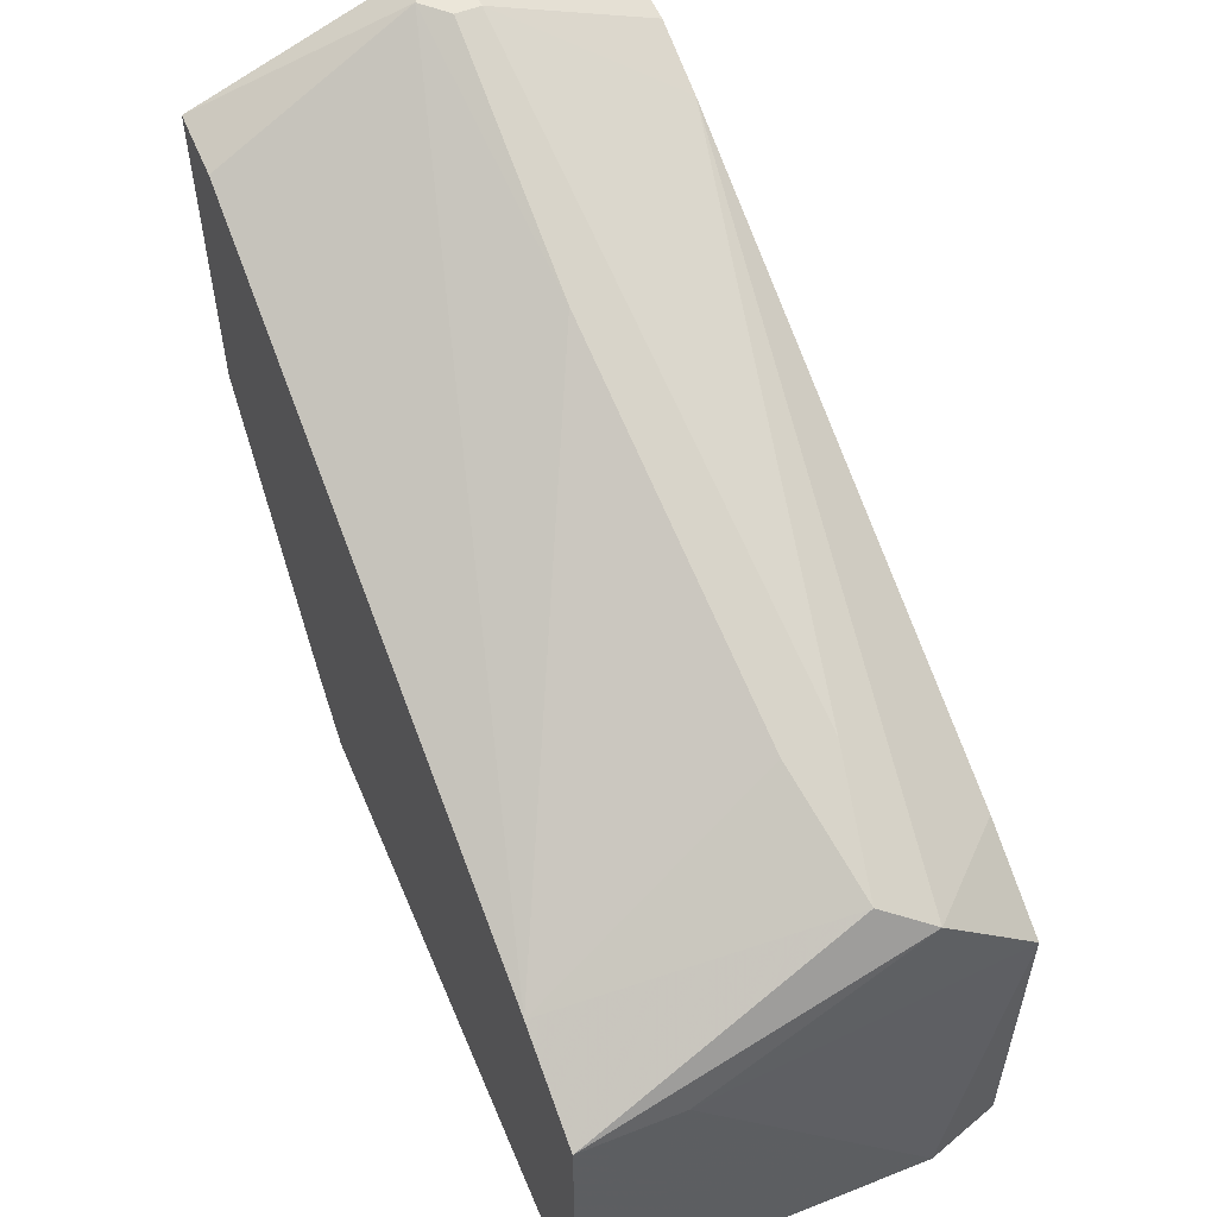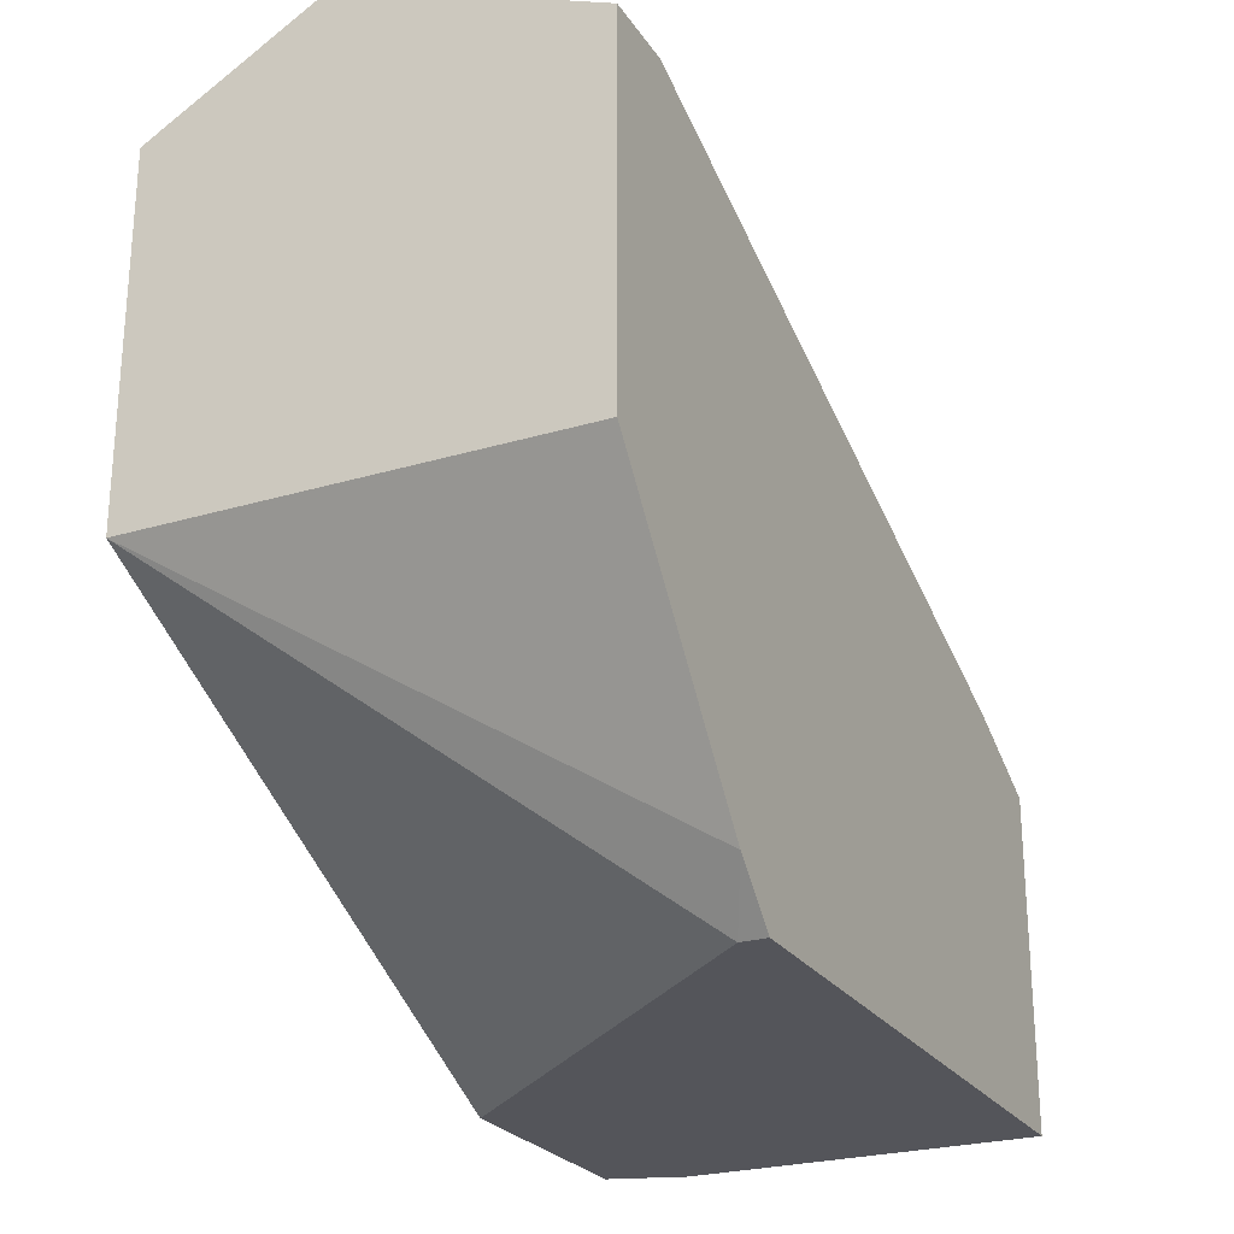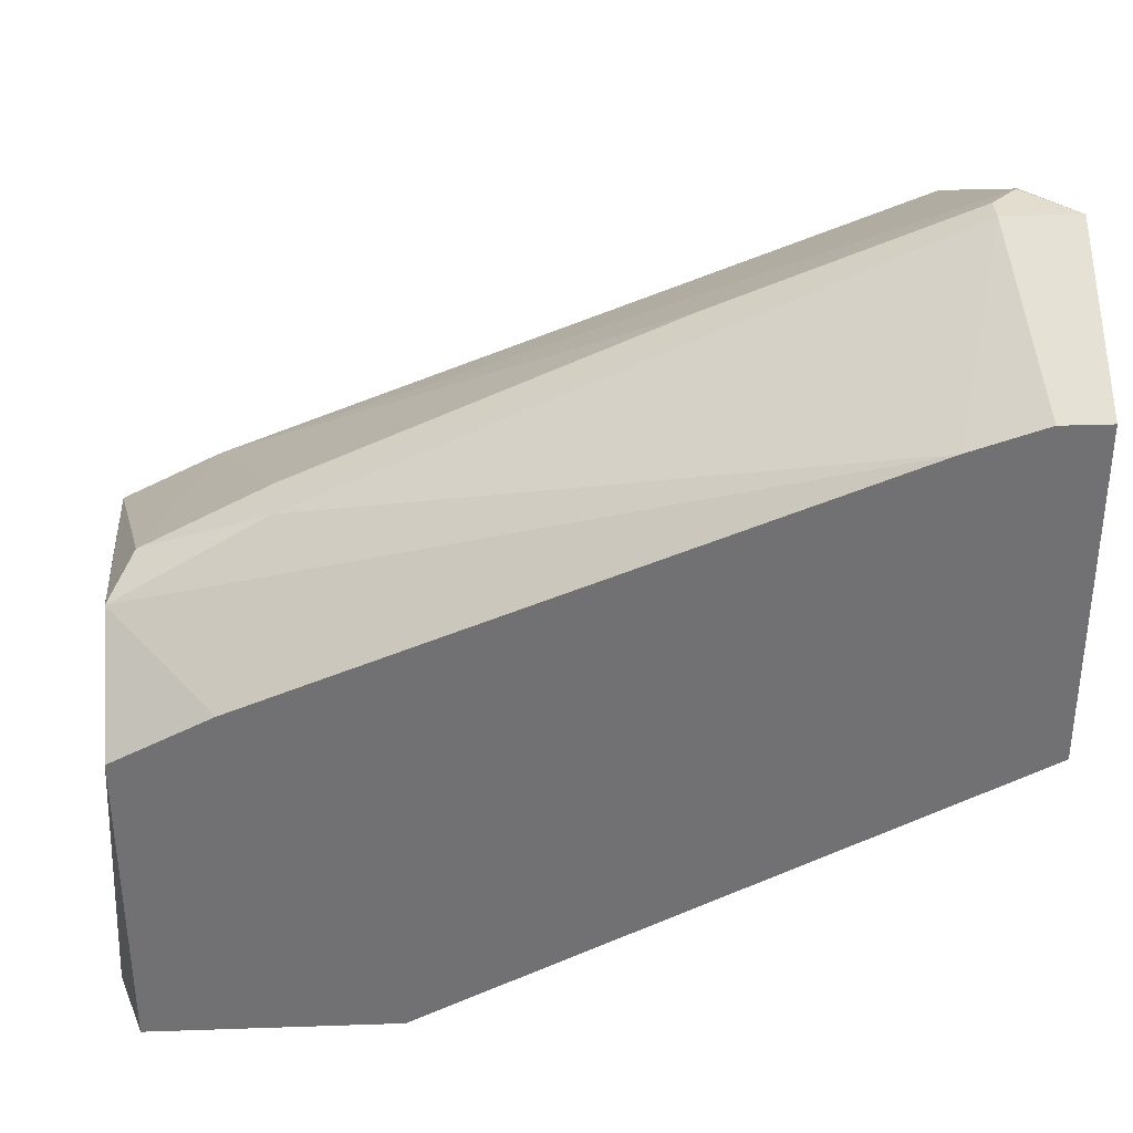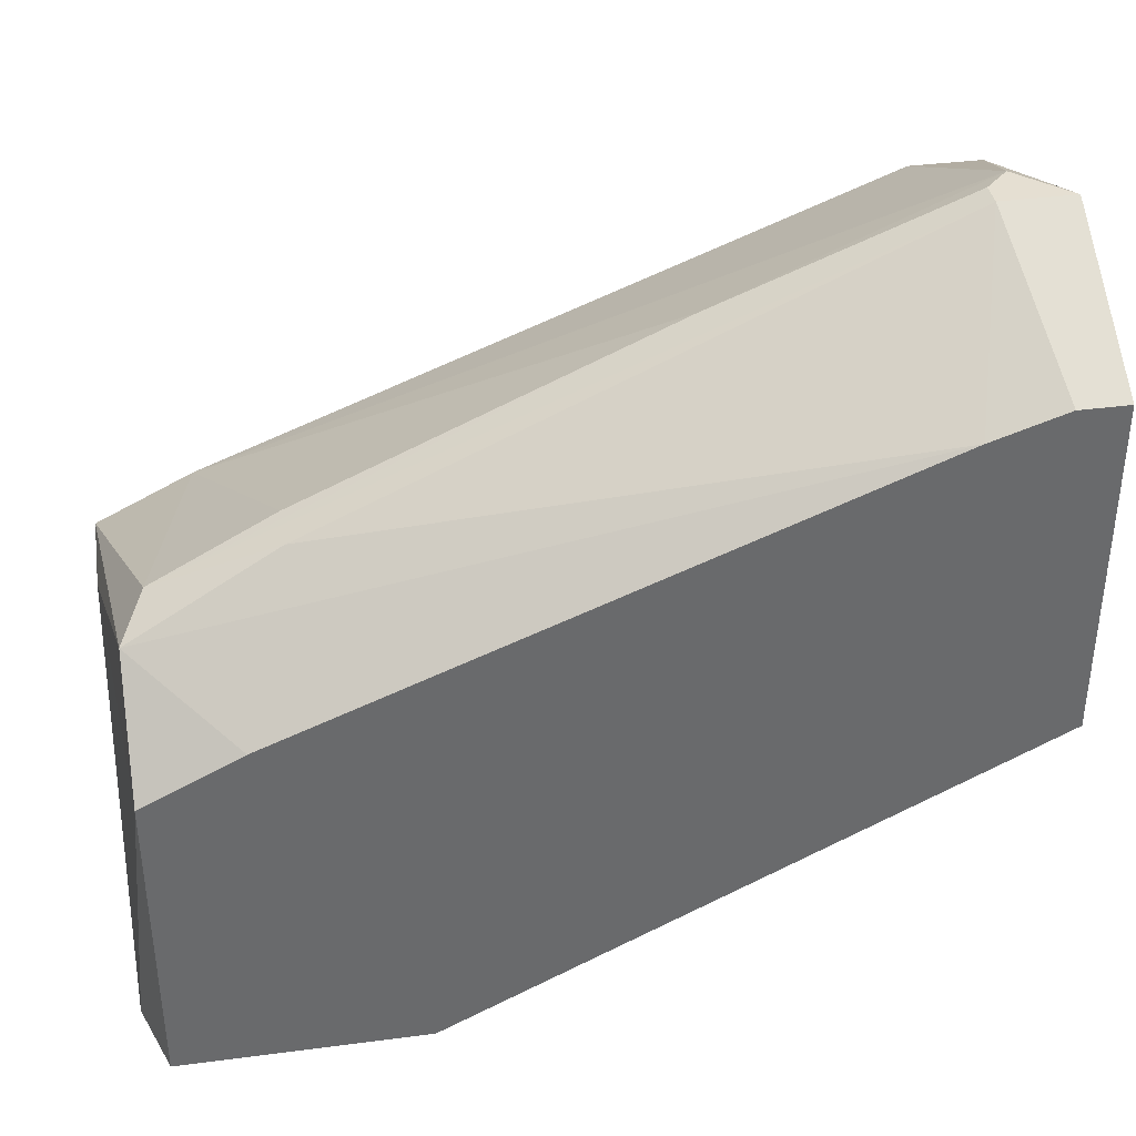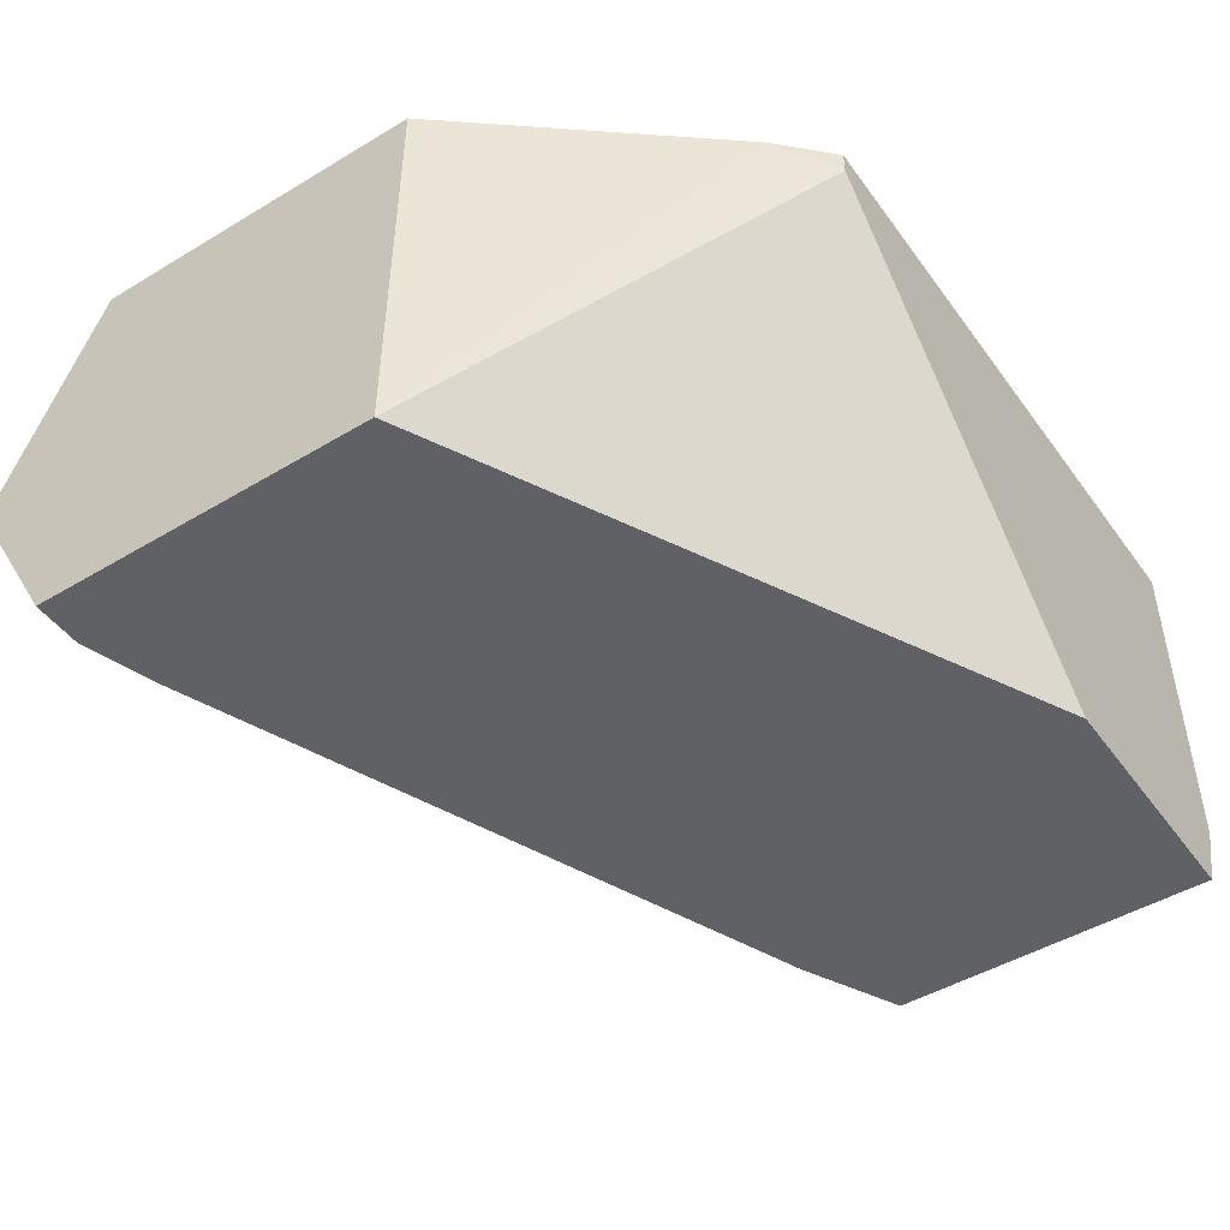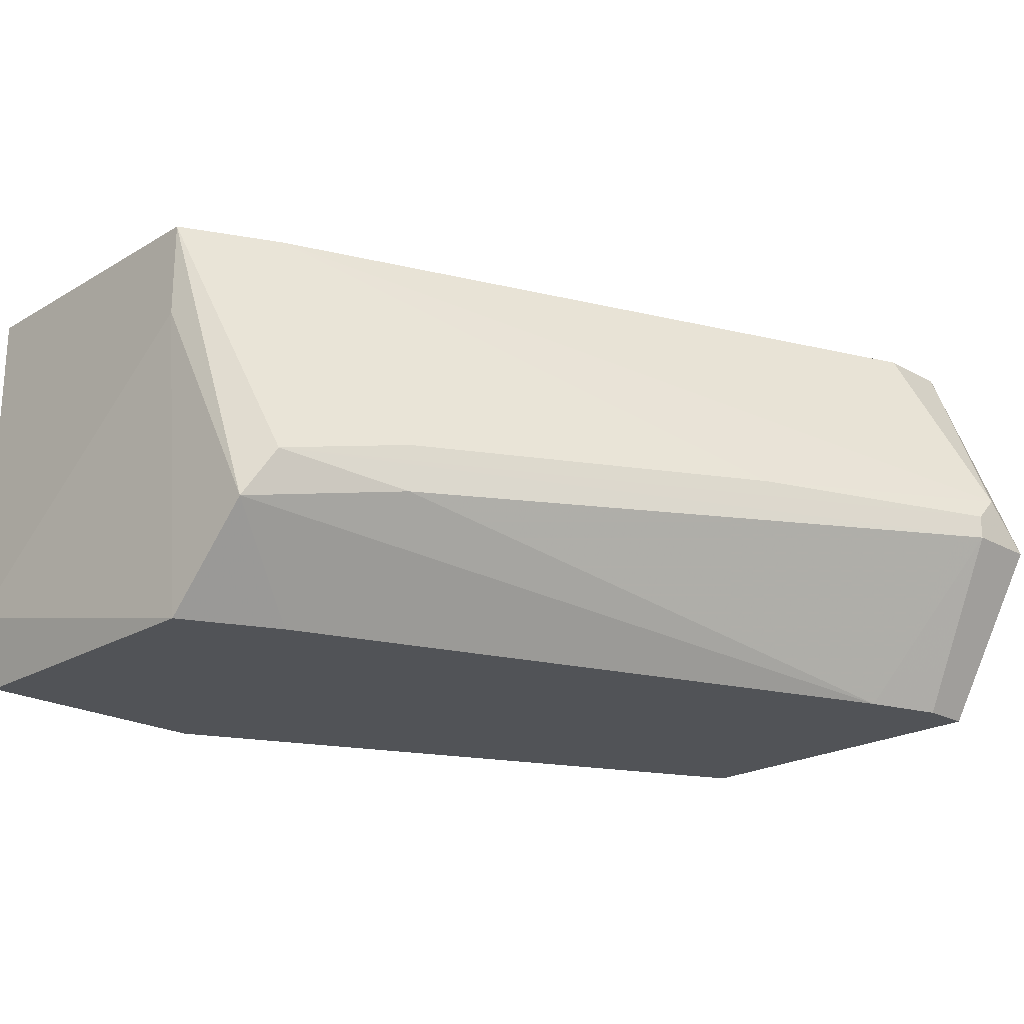
<metadata>
{"format":"obj","ext":"obj","renderer":"f3d","projection":"perspective","resolution":1024,"background":"white","views":[{"elev":55.7,"azim":-112.6,"up":"+Z"},{"elev":-25.0,"azim":115.9,"up":"+Z"},{"elev":34.9,"azim":-2.6,"up":"+Z"},{"elev":37.5,"azim":-9.5,"up":"+Z"},{"elev":-47.1,"azim":124.2,"up":"+Y"},{"elev":-21.9,"azim":-44.1,"up":"+Y"}]}
</metadata>
<code>
v -0.04363 -0.01561 0.01119
v -0.03559 -0.01561 -0.008913
v -0.007452 0.007179 0.02593
v -0.007452 -0.006222 0.0313
v -0.007452 -0.004882 0.0313
v -0.04497 0.007179 0.01119
v -0.01683 0.007179 -0.008913
v -0.01683 0.005836 -0.008913
v -0.01013 -0.01561 0.02459
v -0.04765 -0.007563 0.01521
v -0.003429 0.007179 0.02593
v -0.003429 0.007179 0.007175
v -0.003429 -0.006222 0.0313
v -0.003429 -0.01561 0.02593
v -0.003429 -0.01561 0.007175
v -0.04095 -0.006222 0.01789
v -0.04095 -0.008904 0.01789
v -0.04899 -0.01024 0.01387
v -0.04899 -0.01561 -0.008913
v -0.04899 -0.01561 0.008517
v -0.02086 -0.004882 0.02593
v -0.006111 -0.01561 0.02593
v -0.006111 -0.003546 0.0313
v -0.01416 0.007179 -0.006228
v -0.05034 0.007179 -0.008913
v -0.05034 0.007179 0.008517
v -0.05034 0.001816 0.008517
v -0.05034 -0.01158 -0.008913
f 1 22 9
f 28 25 7
f 25 11 7
f 11 25 26
f 25 28 26
f 28 7 2
f 15 22 2
f 2 22 20
f 7 11 12
f 11 15 12
f 15 11 13
f 26 18 10
f 28 2 19
f 20 28 19
f 2 20 19
f 11 26 3
f 26 10 6
f 3 26 6
f 22 15 14
f 15 13 14
f 13 22 14
f 2 7 8
f 15 2 8
f 22 13 4
f 13 5 4
f 5 10 4
f 10 5 21
f 7 12 24
f 12 15 24
f 8 7 24
f 15 8 24
f 10 18 17
f 4 10 17
f 26 28 27
f 18 26 27
f 28 20 27
f 20 18 27
f 18 20 1
f 20 22 1
f 13 11 23
f 5 13 23
f 11 3 23
f 3 6 23
f 21 5 23
f 6 21 23
f 6 10 16
f 10 21 16
f 21 6 16
f 22 4 9
f 17 18 9
f 4 17 9
f 18 1 9

</code>
